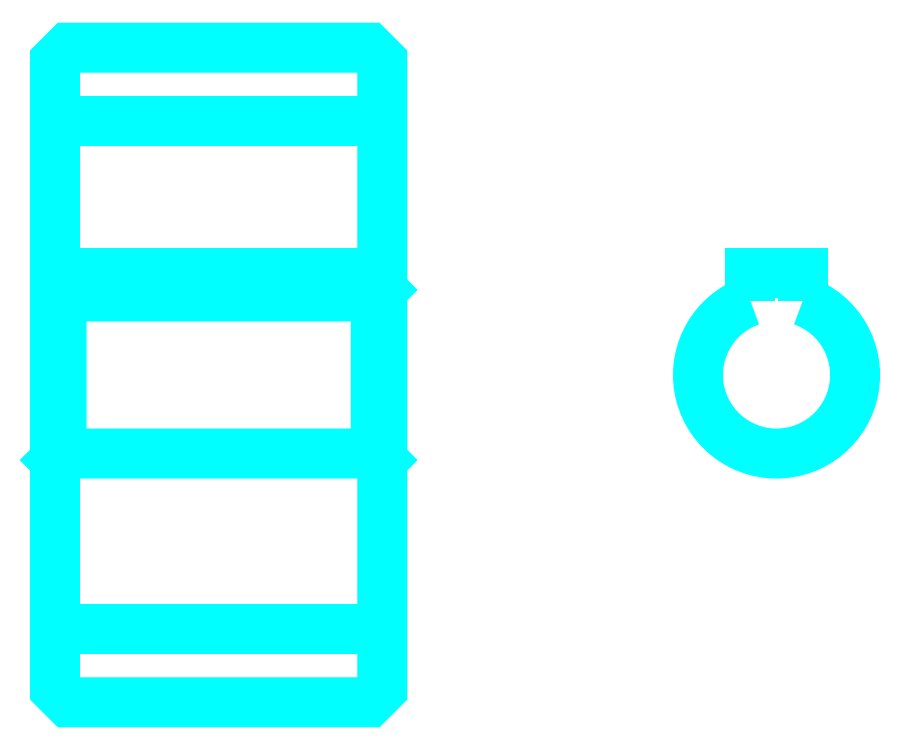
<metadata>
{"format":"dxf","ext":"dxf","renderer":"ezdxf+matplotlib","layout":"modelspace","background":"white","min_lineweight":24,"dpi":150}
</metadata>
<code>
0
SECTION
2
ENTITIES
0
LINE
8
0
10
35.11
20
57.8
30
0
11
60.11
21
57.8
31
0
0
LINE
8
0
10
35.11
20
19.05
30
0
11
60.11
21
19.05
31
0
0
LINE
8
0
10
60.11
20
44.93
30
0
11
59.61
21
44.43
31
0
0
LINE
8
0
10
60.11
20
31.93
30
0
11
59.61
21
32.43
31
0
0
LINE
8
0
10
35.11
20
31.93
30
0
11
35.61
21
32.43
31
0
0
POLYLINE
8
0
66
1
10
0
20
0
30
0
70
2
0
VERTEX
8
0
10
35.11
20
31.93
30
0
70
0
0
VERTEX
8
0
10
35.11
20
14.43
30
0
70
0
0
VERTEX
8
0
10
36.11
20
13.43
30
0
70
0
0
VERTEX
8
0
10
59.11
20
13.43
30
0
70
0
0
VERTEX
8
0
10
60.11
20
14.43
30
0
70
0
0
VERTEX
8
0
10
60.11
20
62.43
30
0
70
0
0
VERTEX
8
0
10
59.11
20
63.43
30
0
70
0
0
VERTEX
8
0
10
36.11
20
63.43
30
0
70
0
0
VERTEX
8
0
10
35.11
20
62.43
30
0
70
0
0
VERTEX
8
0
10
35.11
20
31.93
30
0
70
0
0
SEQEND
8
0
0
POLYLINE
8
0
66
1
10
0
20
0
30
0
70
2
0
VERTEX
8
0
10
35.11
20
44.93
30
0
70
0
0
VERTEX
8
0
10
35.61
20
44.43
30
0
70
0
0
VERTEX
8
0
10
35.61
20
32.43
30
0
70
0
0
VERTEX
8
0
10
59.61
20
32.43
30
0
70
0
0
VERTEX
8
0
10
59.61
20
44.43
30
0
70
0
0
VERTEX
8
0
10
35.61
20
44.43
30
0
70
0
0
SEQEND
8
0
0
ARC
8
0
10
90.23
20
38.43
30
0
40
6
50
109.5
51
70.53
0
POLYLINE
8
0
66
1
10
0
20
0
30
0
70
2
0
VERTEX
8
0
10
92.23
20
44.08
30
0
70
0
0
VERTEX
8
0
10
92.23
20
46.23
30
0
70
0
0
VERTEX
8
0
10
88.23
20
46.23
30
0
70
0
0
VERTEX
8
0
10
88.23
20
44.08
30
0
70
0
0
SEQEND
8
0
0
LINE
8
0
10
35.11
20
46.23
30
0
11
60.11
21
46.23
31
0
0
ENDSEC
0
EOF

</code>
